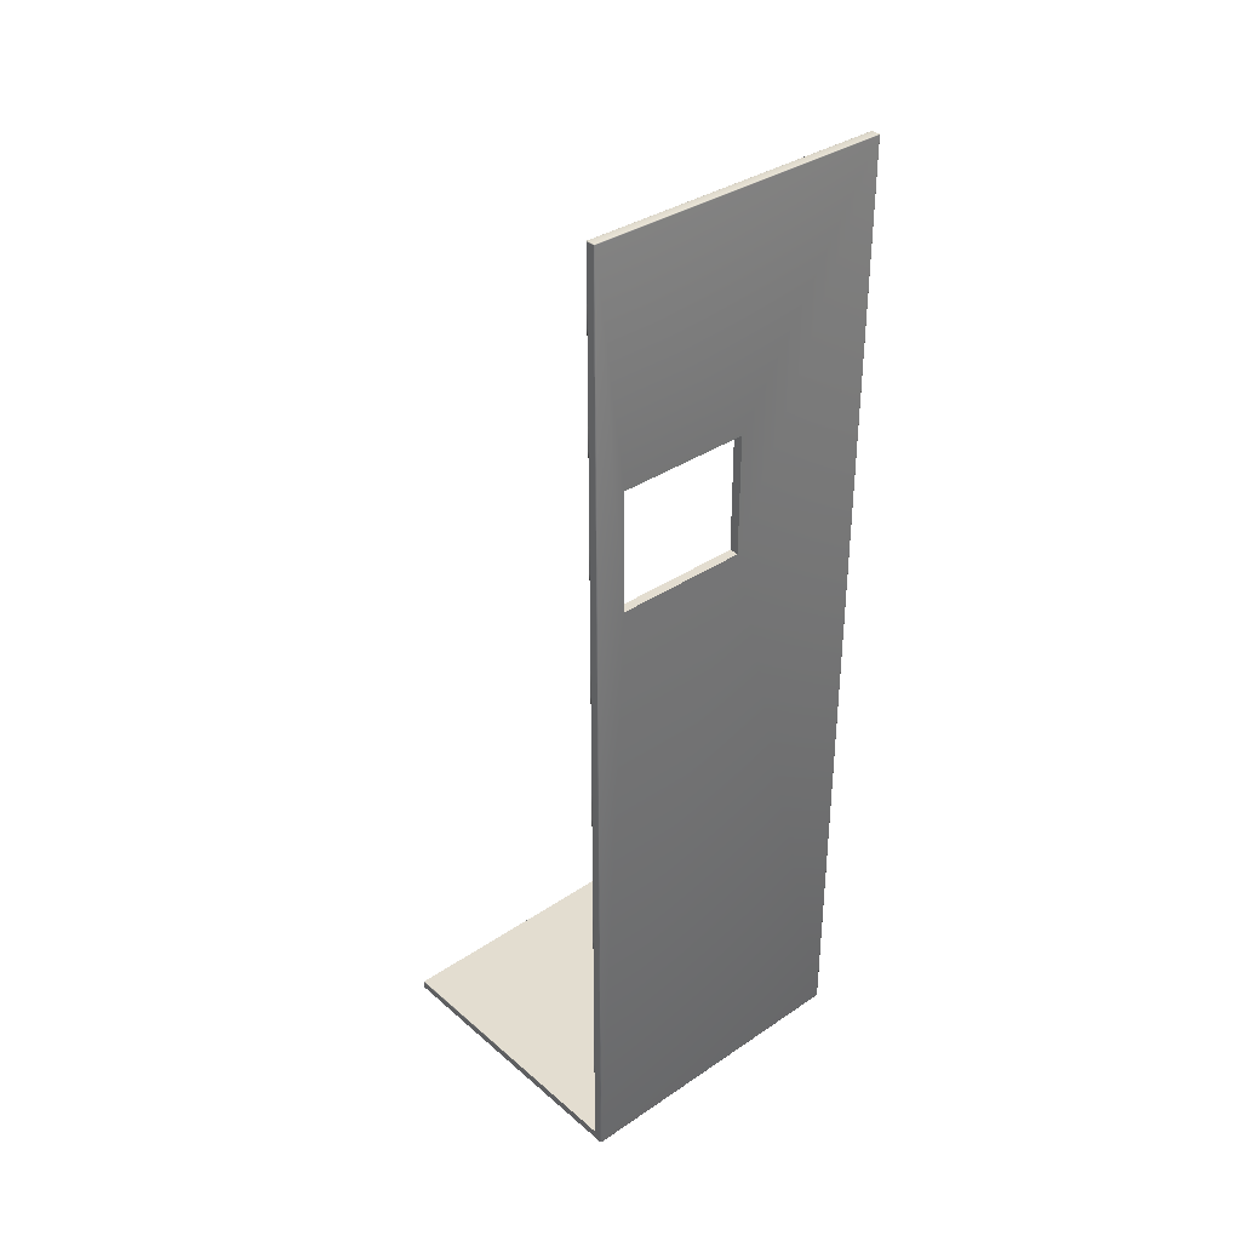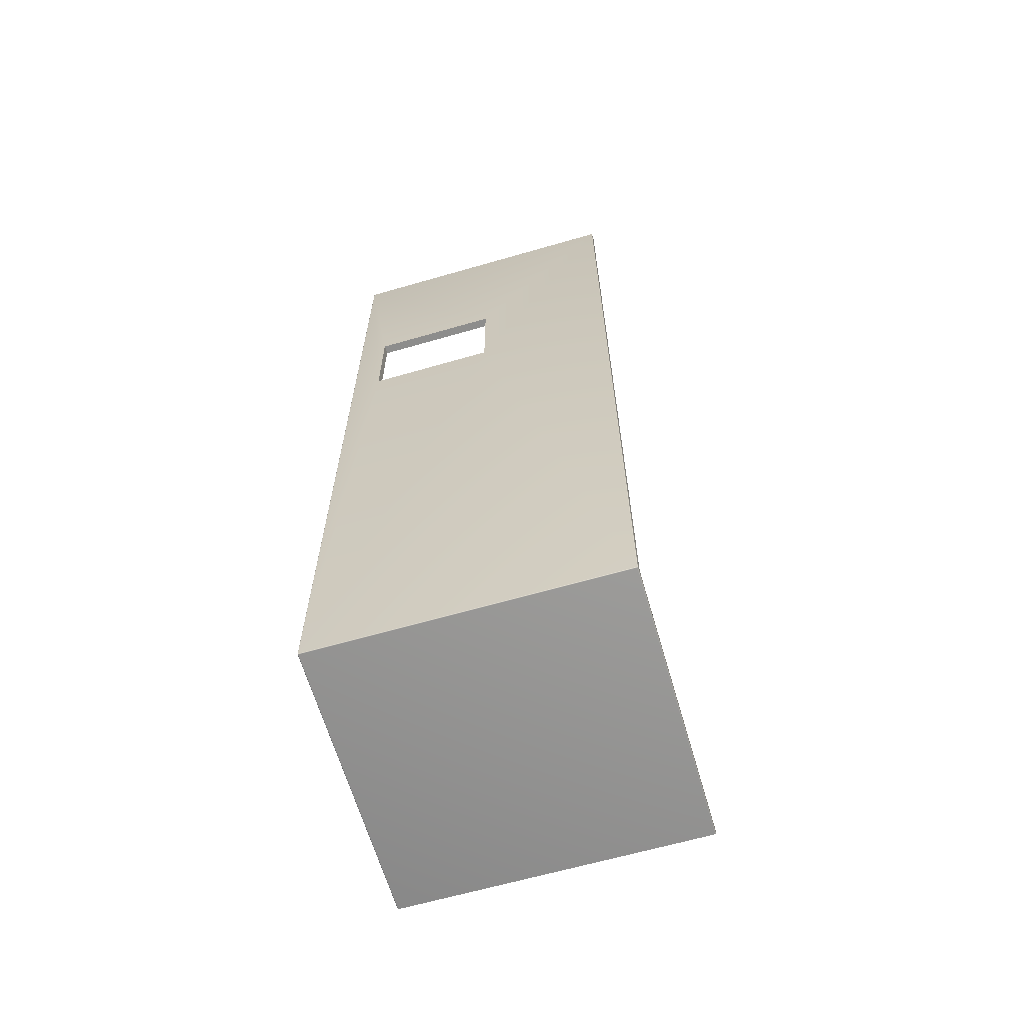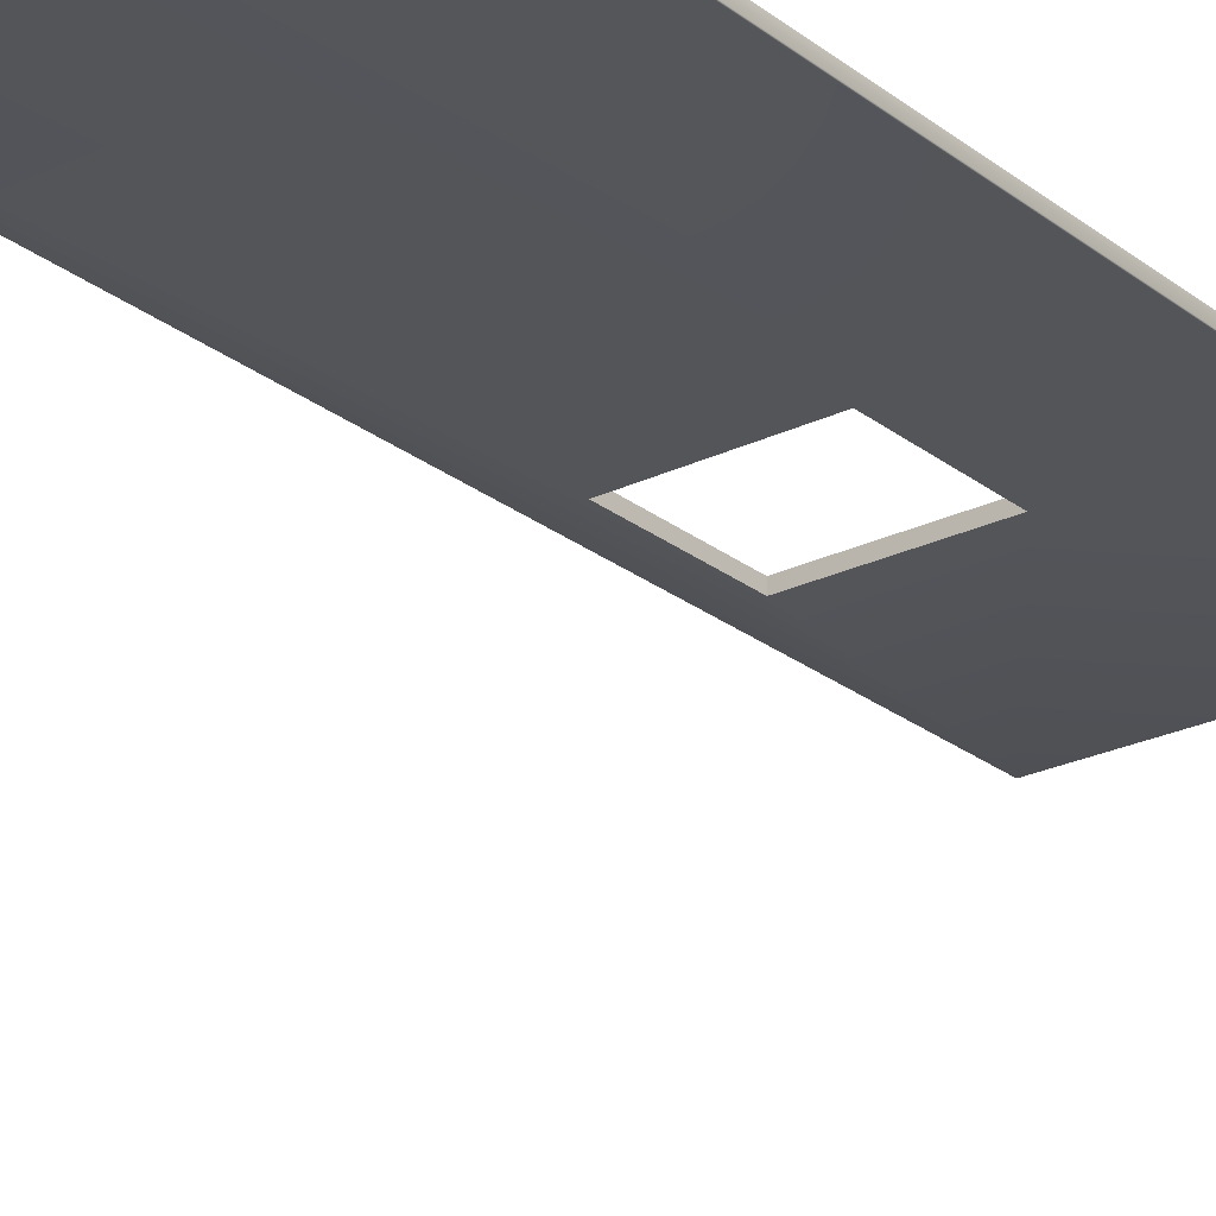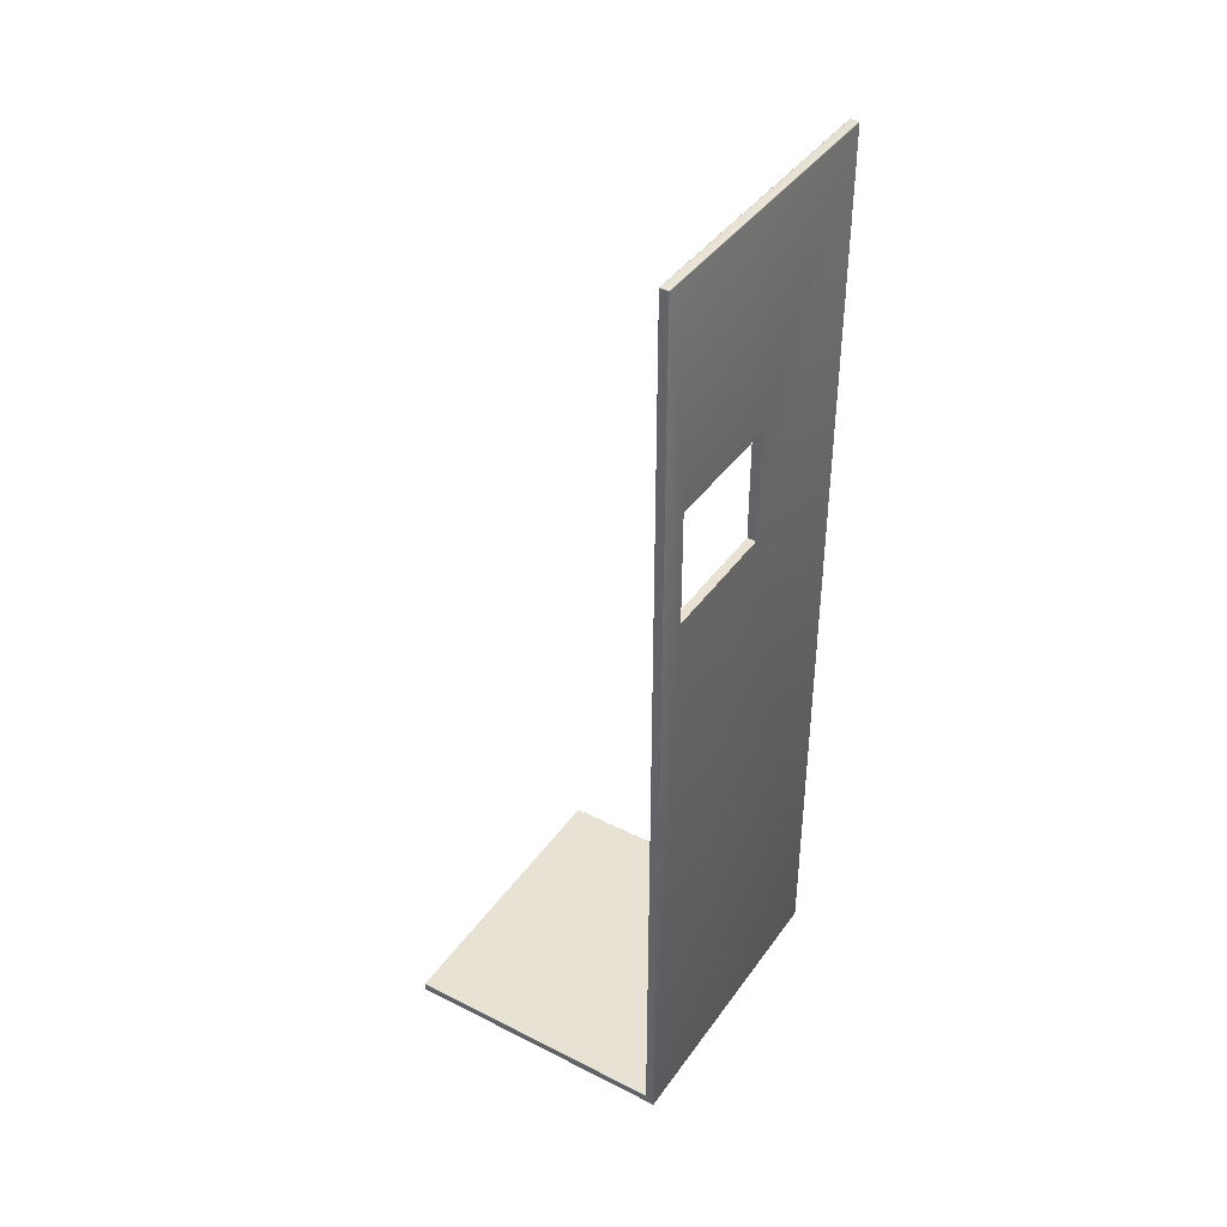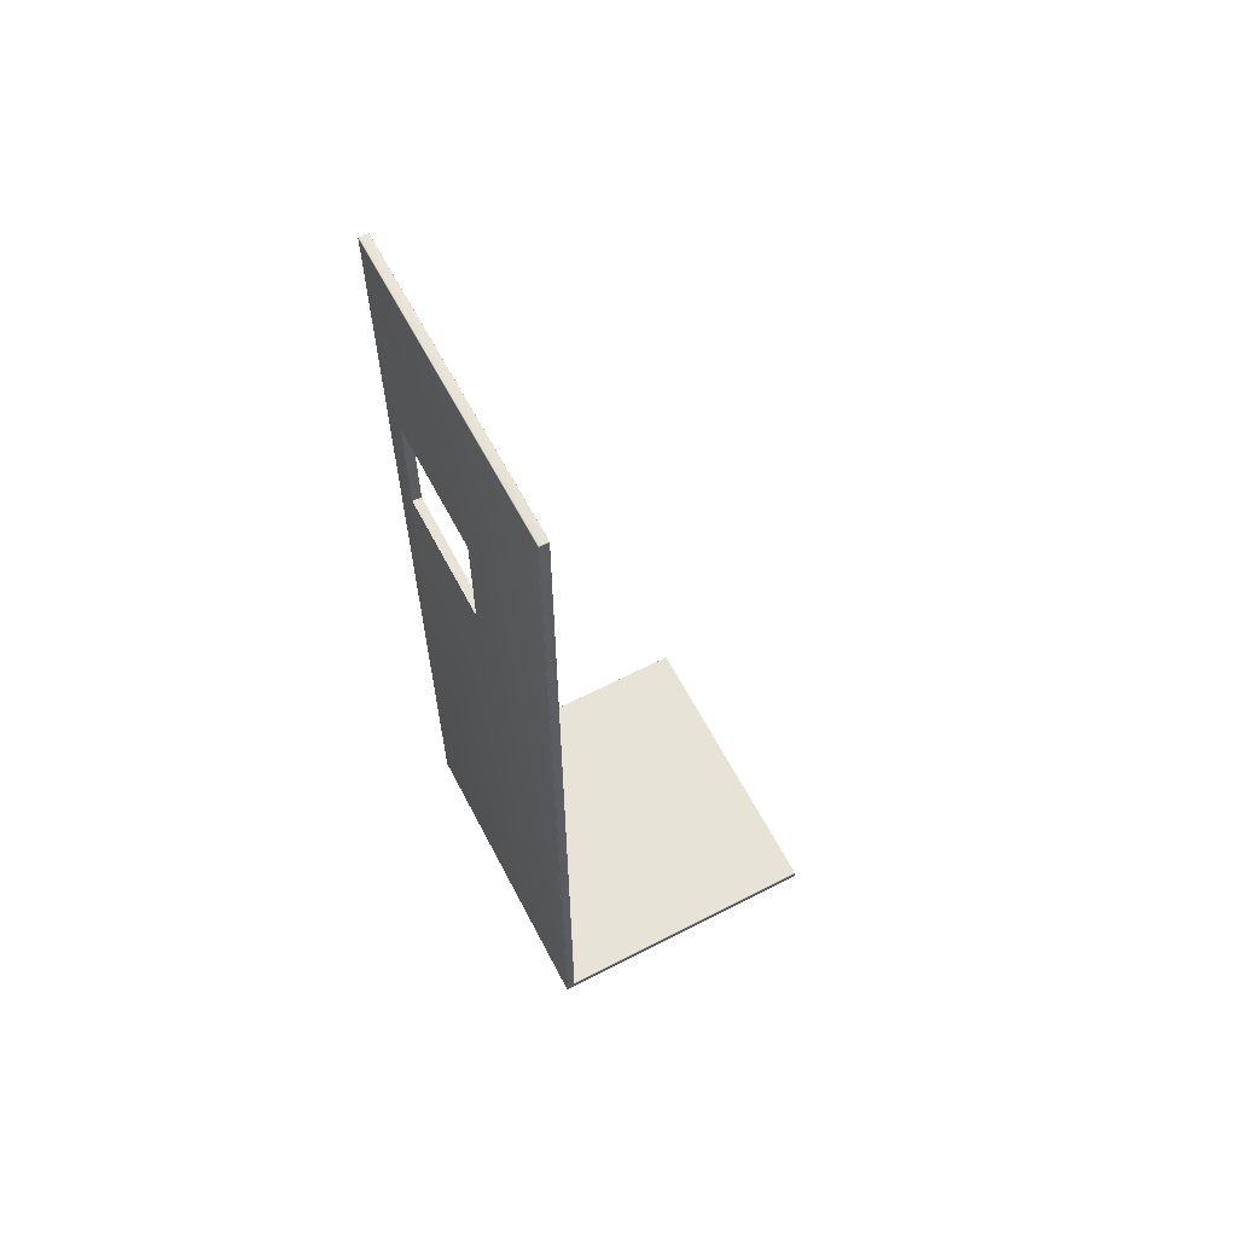
<metadata>
{"format":"obj","ext":"obj","renderer":"f3d","projection":"perspective","resolution":1024,"background":"white","views":[{"elev":35.5,"azim":-41.6,"up":"+Y"},{"elev":-64.5,"azim":16.2,"up":"+Y"},{"elev":-24.6,"azim":38.4,"up":"+Z"},{"elev":40.6,"azim":-58.1,"up":"+Y"},{"elev":62.0,"azim":62.4,"up":"+Y"}]}
</metadata>
<code>
o SM_Counter_Sink_Stove
v -0.5005 -1.563 0.4411
v -0.5005 -1.587 0.4661
v -0.5005 1.587 0.4661
v -0.5005 1.587 0.4411
v 0.02544 0.8544 0.4386
v 0.02544 0.4675 0.4386
v 0.02544 0.4675 0.4686
v 0.02544 0.8544 0.4686
v 0.02544 0.4675 0.4386
v -0.4022 0.4675 0.4386
v -0.4022 0.4675 0.4686
v 0.02544 0.4675 0.4686
v -0.4022 0.4675 0.4386
v -0.4022 0.8544 0.4386
v -0.4022 0.8544 0.4686
v -0.4022 0.4675 0.4686
v -0.4022 0.8544 0.4386
v 0.02544 0.8544 0.4386
v 0.02544 0.8544 0.4686
v -0.4022 0.8544 0.4686
v -0.5005 -1.563 0.4411
v -0.5005 -1.563 -0.4686
v -0.5005 -1.587 -0.4686
v -0.5005 -1.587 0.4661
v 0.498 -1.561 -0.4686
v -0.498 -1.561 -0.4686
v -0.498 -1.561 0.4386
v 0.498 -1.561 0.4386
v 0.4999 -1.562 0.4392
v 0.4999 1.587 0.4393
v 0.5003 1.587 0.44
v 0.5004 -1.562 0.44
v 0.5005 1.587 0.4411
v 0.5005 -1.563 0.4411
v 0.5005 1.587 0.4661
v 0.5005 -1.587 0.4661
v 0.5003 1.587 0.4672
v 0.5003 -1.587 0.4672
v 0.4999 1.587 0.468
v 0.4999 -1.587 0.468
v -0.5005 -1.563 -0.4686
v -0.5005 -1.563 0.4411
v -0.5004 -1.562 0.4398
v -0.5003 -1.562 -0.4686
v -0.5001 -1.561 0.4391
v -0.4999 -1.562 -0.4686
v -0.5005 -1.587 0.4661
v -0.5005 -1.587 -0.4686
v -0.5003 -1.589 -0.4686
v -0.5003 -1.589 0.4661
v -0.4999 -1.589 -0.4686
v -0.4999 -1.589 0.4661
v 0.4999 -1.589 0.4661
v 0.4999 -1.589 -0.4686
v 0.5003 -1.589 -0.4686
v 0.5003 -1.589 0.4661
v 0.5005 -1.587 -0.4686
v 0.5005 -1.587 0.4661
v 0.5005 -1.563 0.4411
v 0.5005 -1.563 -0.4686
v 0.5003 -1.562 -0.4686
v 0.5004 -1.562 0.44
v 0.4999 -1.562 -0.4686
v 0.4999 -1.562 0.4392
v 0.498 -1.561 -0.4686
v 0.498 -1.561 0.4386
v 0.4992 -1.561 0.4388
v 0.4991 -1.561 -0.4686
v 0.4999 -1.562 0.4392
v 0.4999 -1.562 -0.4686
v -0.498 -1.561 0.4386
v -0.498 -1.561 -0.4686
v -0.4991 -1.561 -0.4686
v -0.4994 -1.561 0.4387
v -0.4999 -1.562 -0.4686
v -0.5001 -1.561 0.4391
v 0.5003 1.587 0.44
v 0.4999 1.587 0.4393
v 0.4998 1.588 0.4393
v 0.5002 1.589 0.4401
v 0.4996 1.589 0.4396
v 0.5005 1.587 0.4411
v 0.4998 1.589 0.4403
v 0.5003 1.589 0.4411
v 0.5005 1.587 0.4661
v 0.4999 1.589 0.4411
v 0.5003 1.589 0.4661
v 0.4999 1.589 0.4661
v 0.4998 1.589 0.467
v 0.5002 1.589 0.4672
v 0.4996 1.589 0.4677
v 0.5003 1.587 0.4672
v 0.4998 1.588 0.4679
v 0.4999 1.587 0.468
v -0.4999 1.587 0.4393
v -0.5001 -1.561 0.4391
v -0.5004 -1.562 0.4398
v -0.5003 1.587 0.44
v -0.5005 -1.563 0.4411
v -0.4998 1.588 0.4393
v -0.5005 1.587 0.4411
v -0.5002 1.589 0.4401
v -0.4996 1.589 0.4396
v -0.4998 1.589 0.4403
v -0.5003 1.589 0.4411
v -0.4999 1.589 0.4411
v -0.4999 1.589 0.4661
v -0.5003 1.589 0.4661
v -0.4998 1.589 0.467
v -0.5005 1.587 0.4661
v -0.5002 1.589 0.4672
v -0.4996 1.589 0.4677
v -0.4998 1.588 0.4679
v -0.5003 1.587 0.4672
v -0.4999 1.587 0.468
v -0.4999 -1.587 0.468
v -0.5003 -1.587 0.4672
v -0.5005 -1.587 0.4661
v -0.4998 -1.588 0.4679
v -0.5002 -1.589 0.4672
v -0.4996 -1.589 0.4677
v -0.5003 -1.589 0.4661
v -0.4998 -1.589 0.467
v -0.4999 -1.589 0.4661
v 0.4999 1.587 0.4393
v 0.4999 -1.562 0.4392
v 0.4992 -1.561 0.4388
v 0.4991 1.587 0.4388
v 0.4998 1.588 0.4393
v 0.498 -1.561 0.4386
v 0.499 1.589 0.439
v 0.4996 1.589 0.4396
v 0.4989 1.589 0.4393
v 0.498 1.587 0.4386
v 0.498 1.589 0.4388
v 0.498 1.589 0.4393
v -0.498 1.589 0.4393
v -0.498 1.589 0.4388
v -0.4989 1.589 0.4393
v 0.02544 0.4675 0.4386
v -0.498 -1.561 0.4386
v 0.02544 0.8544 0.4386
v -0.4022 0.4675 0.4386
v -0.498 1.587 0.4386
v -0.4022 0.8544 0.4386
v -0.4994 -1.561 0.4387
v -0.499 1.589 0.439
v -0.4996 1.589 0.4396
v -0.4998 1.588 0.4393
v -0.4991 1.587 0.4388
v -0.5001 -1.561 0.4391
v -0.4999 1.587 0.4393
v -0.4999 -1.589 0.4661
v -0.4999 -1.589 -0.4686
v -0.4991 -1.59 -0.4686
v -0.4991 -1.59 0.4661
v -0.4998 -1.589 0.467
v -0.498 -1.59 -0.4686
v -0.499 -1.59 0.4672
v -0.4996 -1.589 0.4677
v -0.4989 -1.589 0.4679
v -0.498 -1.59 0.4661
v -0.498 -1.59 0.4672
v -0.498 -1.589 0.468
v 0.498 -1.589 0.468
v 0.498 -1.59 0.4672
v 0.4989 -1.589 0.4679
v 0.498 -1.59 0.4661
v 0.498 -1.59 -0.4686
v 0.4991 -1.59 -0.4686
v 0.499 -1.59 0.4672
v 0.4996 -1.589 0.4677
v 0.4998 -1.589 0.467
v 0.4991 -1.59 0.4661
v 0.4999 -1.589 -0.4686
v 0.4999 -1.589 0.4661
v 0.4998 -1.589 0.467
v 0.4999 -1.589 0.4661
v 0.5003 -1.589 0.4661
v 0.5002 -1.589 0.4672
v 0.5005 -1.587 0.4661
v 0.4996 -1.589 0.4677
v 0.5003 -1.587 0.4672
v 0.4998 -1.588 0.4679
v 0.4999 -1.587 0.468
v -0.4991 -1.59 -0.4686
v -0.4999 -1.589 -0.4686
v -0.5003 -1.589 -0.4686
v -0.498 -1.59 -0.4686
v 0.498 -1.59 -0.4686
v -0.5005 -1.587 -0.4686
v -0.5005 -1.563 -0.4686
v -0.4999 -1.562 -0.4686
v -0.5003 -1.562 -0.4686
v -0.4991 -1.561 -0.4686
v -0.498 -1.561 -0.4686
v 0.4991 -1.561 -0.4686
v 0.498 -1.561 -0.4686
v 0.4999 -1.562 -0.4686
v 0.5003 -1.562 -0.4686
v 0.4999 -1.589 -0.4686
v 0.4991 -1.59 -0.4686
v 0.5005 -1.587 -0.4686
v 0.5005 -1.563 -0.4686
v 0.5003 -1.589 -0.4686
v 0.499 1.59 0.4401
v 0.4998 1.589 0.4403
v 0.4996 1.589 0.4396
v 0.4989 1.589 0.4393
v 0.4991 1.59 0.4411
v 0.4999 1.589 0.4411
v 0.4999 1.589 0.4661
v 0.498 1.59 0.44
v 0.498 1.589 0.4393
v 0.498 1.59 0.4411
v 0.4991 1.59 0.4661
v 0.4998 1.589 0.467
v -0.498 1.59 0.44
v -0.498 1.589 0.4393
v -0.4989 1.589 0.4393
v 0.499 1.59 0.4672
v 0.4996 1.589 0.4677
v 0.4989 1.589 0.4679
v -0.499 1.59 0.4401
v -0.4996 1.589 0.4396
v -0.4998 1.589 0.4403
v 0.498 1.59 0.4672
v 0.498 1.589 0.468
v -0.498 1.589 0.468
v 0.498 1.59 0.4661
v -0.498 1.59 0.4672
v -0.4989 1.589 0.4679
v -0.498 1.59 0.4411
v -0.498 1.59 0.4661
v -0.499 1.59 0.4672
v -0.4996 1.589 0.4677
v -0.4998 1.589 0.467
v -0.4991 1.59 0.4411
v -0.4999 1.589 0.4411
v -0.4991 1.59 0.4661
v -0.4999 1.589 0.4661
v -0.499 1.589 0.4683
v -0.4989 1.589 0.4679
v -0.4996 1.589 0.4677
v -0.4998 1.588 0.4679
v -0.498 1.589 0.4685
v -0.498 1.589 0.468
v 0.498 1.589 0.468
v -0.4991 1.587 0.4685
v -0.4999 1.587 0.468
v 0.498 1.589 0.4685
v 0.4989 1.589 0.4679
v -0.498 1.587 0.4686
v 0.499 1.589 0.4683
v 0.4996 1.589 0.4677
v 0.4998 1.588 0.4679
v 0.498 1.587 0.4686
v 0.4991 1.587 0.4685
v 0.4999 1.587 0.468
v 0.4999 -1.587 0.468
v 0.4991 -1.587 0.4685
v 0.4998 -1.588 0.4679
v 0.499 -1.589 0.4683
v 0.4996 -1.589 0.4677
v 0.4989 -1.589 0.4679
v 0.498 -1.587 0.4686
v 0.498 -1.589 0.4685
v 0.498 -1.589 0.468
v -0.498 -1.589 0.468
v -0.498 -1.589 0.4685
v -0.4989 -1.589 0.4679
v 0.02544 0.4675 0.4686
v -0.499 -1.589 0.4683
v -0.4996 -1.589 0.4677
v -0.4998 -1.588 0.4679
v 0.02544 0.8544 0.4686
v -0.4022 0.8544 0.4686
v -0.4022 0.4675 0.4686
v -0.498 -1.587 0.4686
v -0.4991 -1.587 0.4685
v -0.4999 -1.587 0.468
f 162 163 159
f 3 4 1
f 5 6 7
f 7 8 5
f 9 10 11
f 11 12 9
f 13 14 15
f 15 16 13
f 17 18 19
f 19 20 17
f 21 22 23
f 23 24 21
f 25 26 27
f 27 28 25
f 29 30 31
f 31 32 29
f 32 31 33
f 33 34 32
f 34 33 35
f 35 36 34
f 36 35 37
f 37 38 36
f 38 37 39
f 39 40 38
f 41 42 43
f 43 44 41
f 44 43 45
f 45 46 44
f 47 48 49
f 49 50 47
f 50 49 51
f 51 52 50
f 53 54 55
f 55 56 53
f 56 55 57
f 57 58 56
f 59 58 57
f 57 60 59
f 59 60 61
f 61 62 59
f 62 61 63
f 63 64 62
f 65 66 67
f 67 68 65
f 68 67 69
f 69 70 68
f 71 72 73
f 73 74 71
f 74 73 75
f 75 76 74
f 77 78 79
f 79 80 77
f 80 79 81
f 82 77 80
f 81 83 80
f 80 84 82
f 84 80 83
f 85 82 84
f 83 86 84
f 87 84 86
f 84 87 85
f 86 88 87
f 87 88 89
f 85 87 90
f 89 90 87
f 90 89 91
f 90 92 85
f 91 93 90
f 92 90 93
f 93 94 92
f 95 96 97
f 97 98 95
f 98 97 99
f 100 95 98
f 99 101 98
f 98 102 100
f 102 98 101
f 103 100 102
f 102 104 103
f 104 102 105
f 101 105 102
f 105 106 104
f 107 106 105
f 108 105 101
f 105 108 107
f 109 107 108
f 101 110 108
f 108 111 109
f 111 108 110
f 112 109 111
f 111 113 112
f 113 111 114
f 110 114 111
f 114 115 113
f 116 115 114
f 117 114 110
f 114 117 116
f 110 118 117
f 119 116 117
f 120 117 118
f 117 120 119
f 121 119 120
f 118 122 120
f 120 123 121
f 123 120 122
f 122 124 123
f 125 126 127
f 127 128 125
f 129 125 128
f 128 127 130
f 128 131 129
f 132 129 131
f 131 133 132
f 130 134 128
f 131 128 134
f 133 131 135
f 134 135 131
f 135 136 133
f 137 136 135
f 135 138 137
f 138 135 134
f 139 137 138
f 134 130 140
f 140 130 141
f 140 142 134
f 141 143 140
f 144 134 142
f 143 141 144
f 134 144 138
f 144 145 143
f 142 145 144
f 144 141 146
f 138 147 139
f 147 138 144
f 148 139 147
f 147 149 148
f 146 150 144
f 144 150 147
f 149 147 150
f 150 146 151
f 150 152 149
f 151 152 150
f 153 154 155
f 155 156 153
f 157 153 156
f 156 155 158
f 156 159 157
f 160 157 159
f 159 161 160
f 158 162 156
f 159 156 162
f 161 159 163
f 1 2 3
f 163 164 161
f 165 164 163
f 163 166 165
f 166 163 162
f 167 165 166
f 168 162 158
f 162 168 166
f 158 169 168
f 168 169 170
f 166 171 167
f 171 166 168
f 172 167 171
f 171 173 172
f 170 174 168
f 168 174 171
f 173 171 174
f 174 170 175
f 174 176 173
f 175 176 174
f 177 178 179
f 179 180 177
f 180 179 181
f 182 177 180
f 181 183 180
f 180 184 182
f 184 180 183
f 183 185 184
f 186 187 188
f 189 186 190
f 186 188 190
f 188 191 192
f 188 192 193
f 192 194 193
f 188 193 190
f 193 195 196
f 193 196 197
f 196 198 197
f 193 197 190
f 197 199 200
f 201 202 190
f 197 200 203
f 197 203 190
f 203 201 190
f 200 204 203
f 203 205 201
f 206 207 208
f 208 209 206
f 207 206 210
f 210 211 207
f 212 211 210
f 213 206 209
f 209 214 213
f 215 210 206
f 206 213 215
f 210 216 212
f 216 210 215
f 217 212 216
f 218 213 214
f 214 219 218
f 218 219 220
f 216 221 217
f 222 217 221
f 221 223 222
f 220 224 218
f 224 220 225
f 225 226 224
f 223 221 227
f 227 228 223
f 229 228 227
f 221 216 230
f 230 227 221
f 215 230 216
f 227 231 229
f 231 227 230
f 232 229 231
f 230 215 233
f 233 215 213
f 213 218 233
f 233 218 224
f 230 234 231
f 233 234 230
f 231 235 232
f 235 231 234
f 236 232 235
f 235 237 236
f 224 238 233
f 234 233 238
f 238 224 226
f 226 239 238
f 234 240 235
f 238 240 234
f 237 235 240
f 240 238 239
f 240 241 237
f 239 241 240
f 242 243 244
f 244 245 242
f 243 242 246
f 246 247 243
f 248 247 246
f 249 242 245
f 245 250 249
f 246 251 248
f 252 248 251
f 253 246 242
f 251 246 253
f 242 249 253
f 251 254 252
f 255 252 254
f 254 256 255
f 254 251 257
f 253 257 251
f 256 254 258
f 257 258 254
f 258 259 256
f 260 259 258
f 258 261 260
f 261 258 257
f 262 260 261
f 261 263 262
f 264 262 263
f 263 265 264
f 263 261 266
f 257 266 261
f 265 263 267
f 266 267 263
f 267 268 265
f 269 268 267
f 267 270 269
f 270 267 266
f 271 269 270
f 272 266 257
f 270 273 271
f 274 271 273
f 273 275 274
f 257 276 272
f 276 257 253
f 253 277 276
f 278 277 253
f 272 278 279
f 253 279 278
f 279 266 272
f 266 279 270
f 273 270 279
f 279 253 249
f 279 280 273
f 249 280 279
f 275 273 280
f 280 249 250
f 280 281 275
f 250 281 280

</code>
